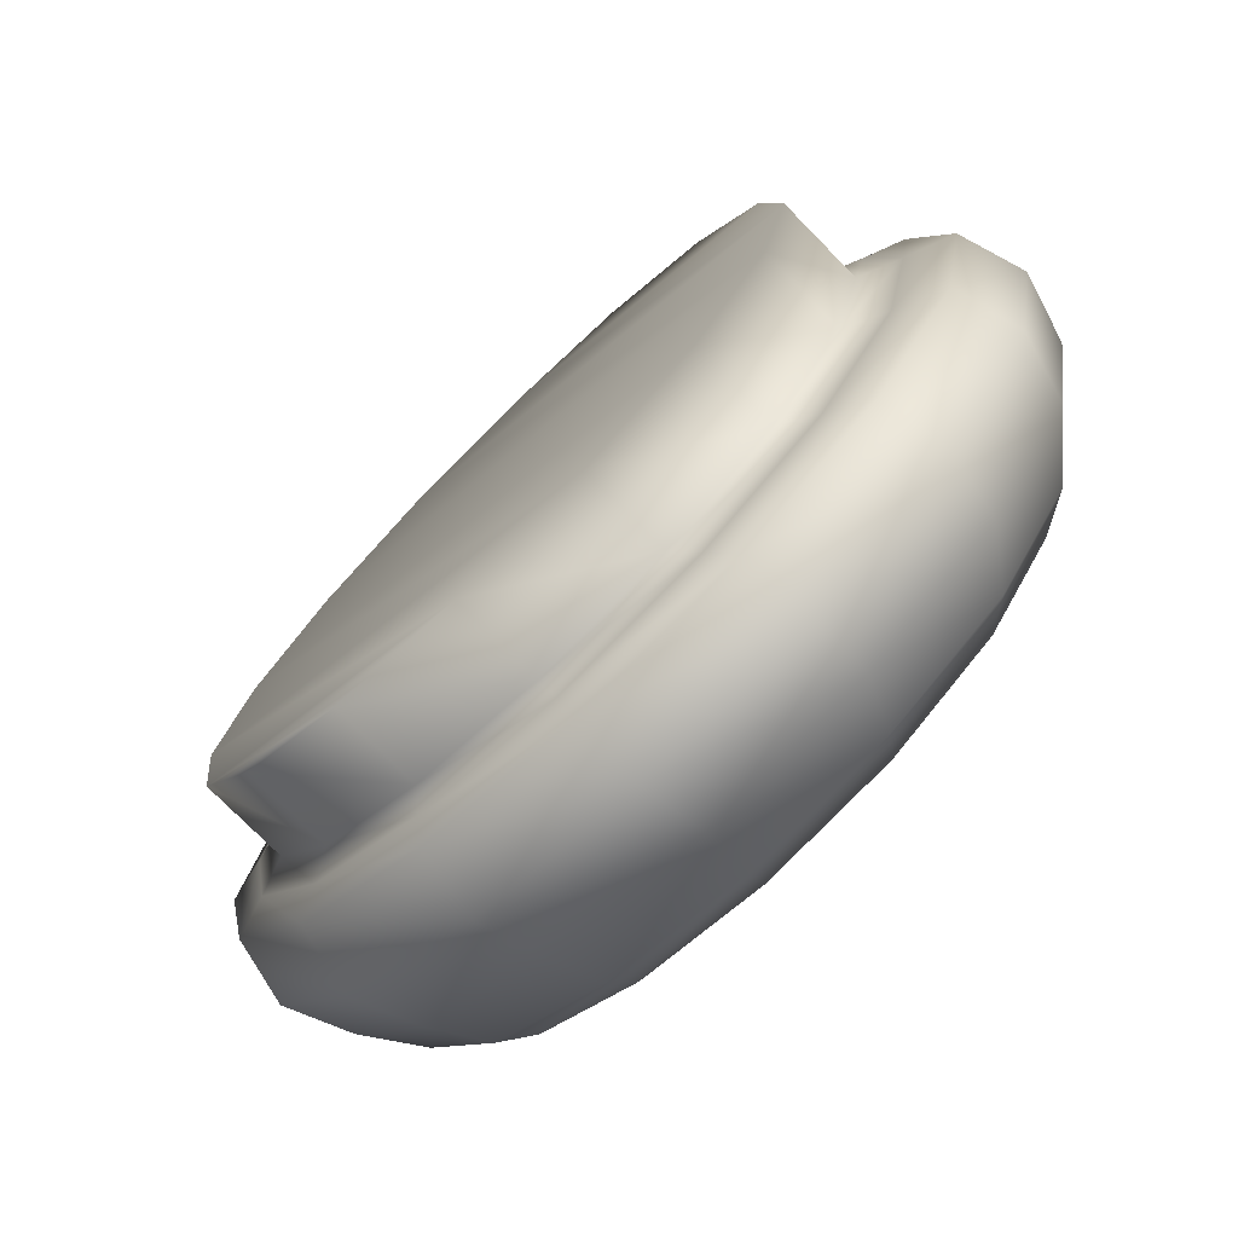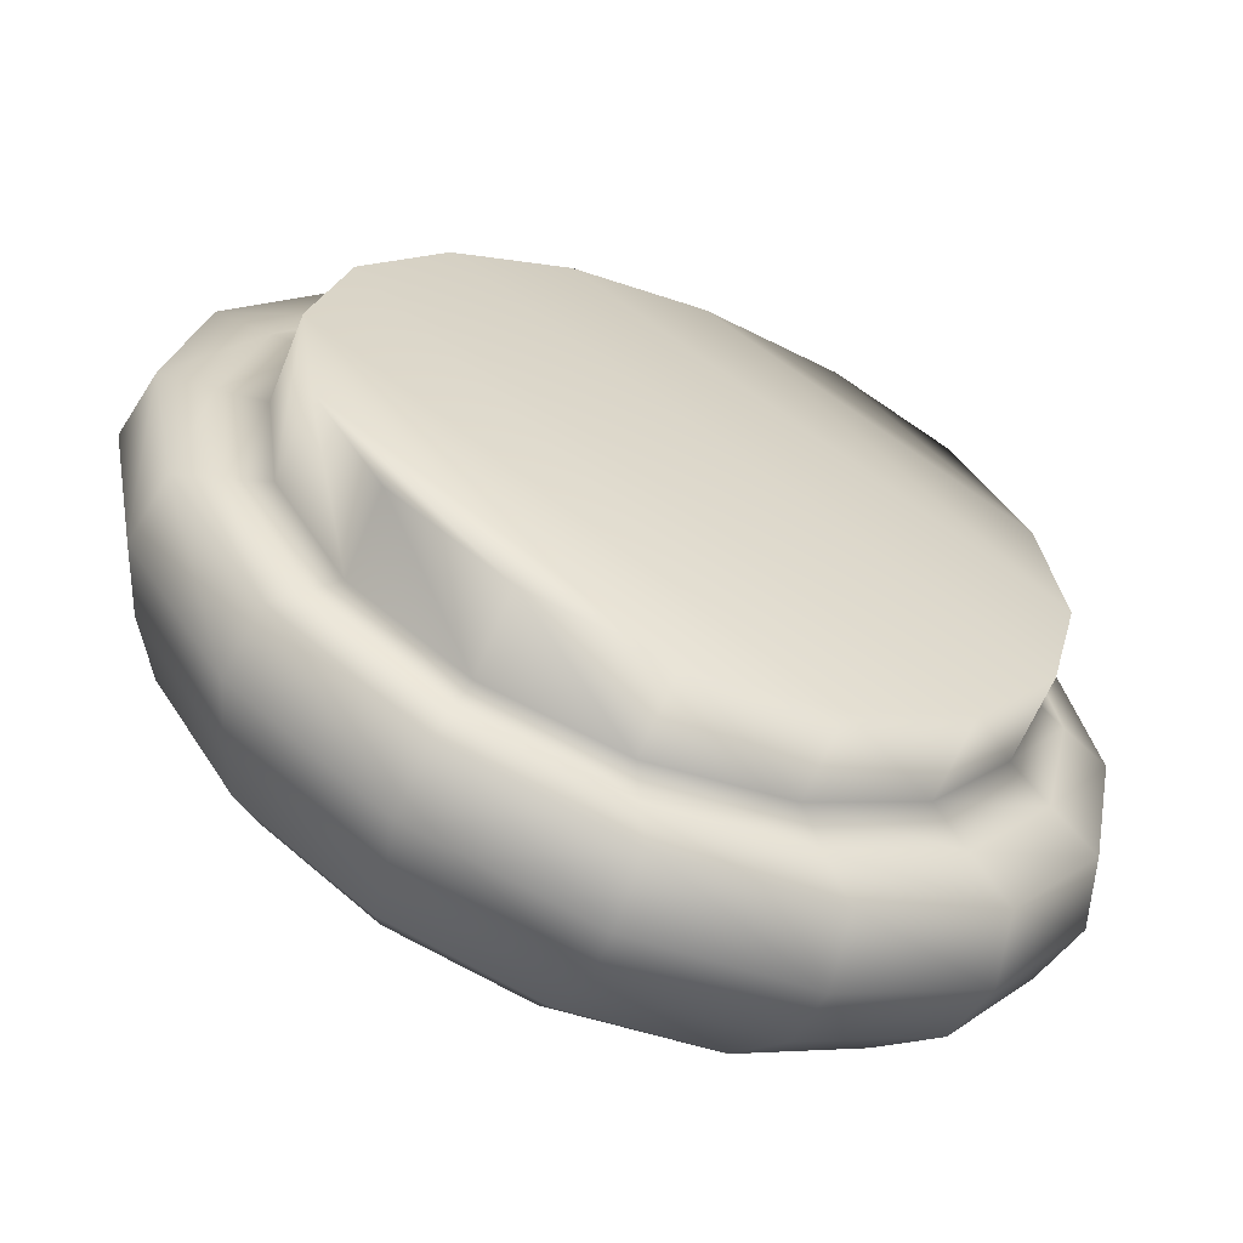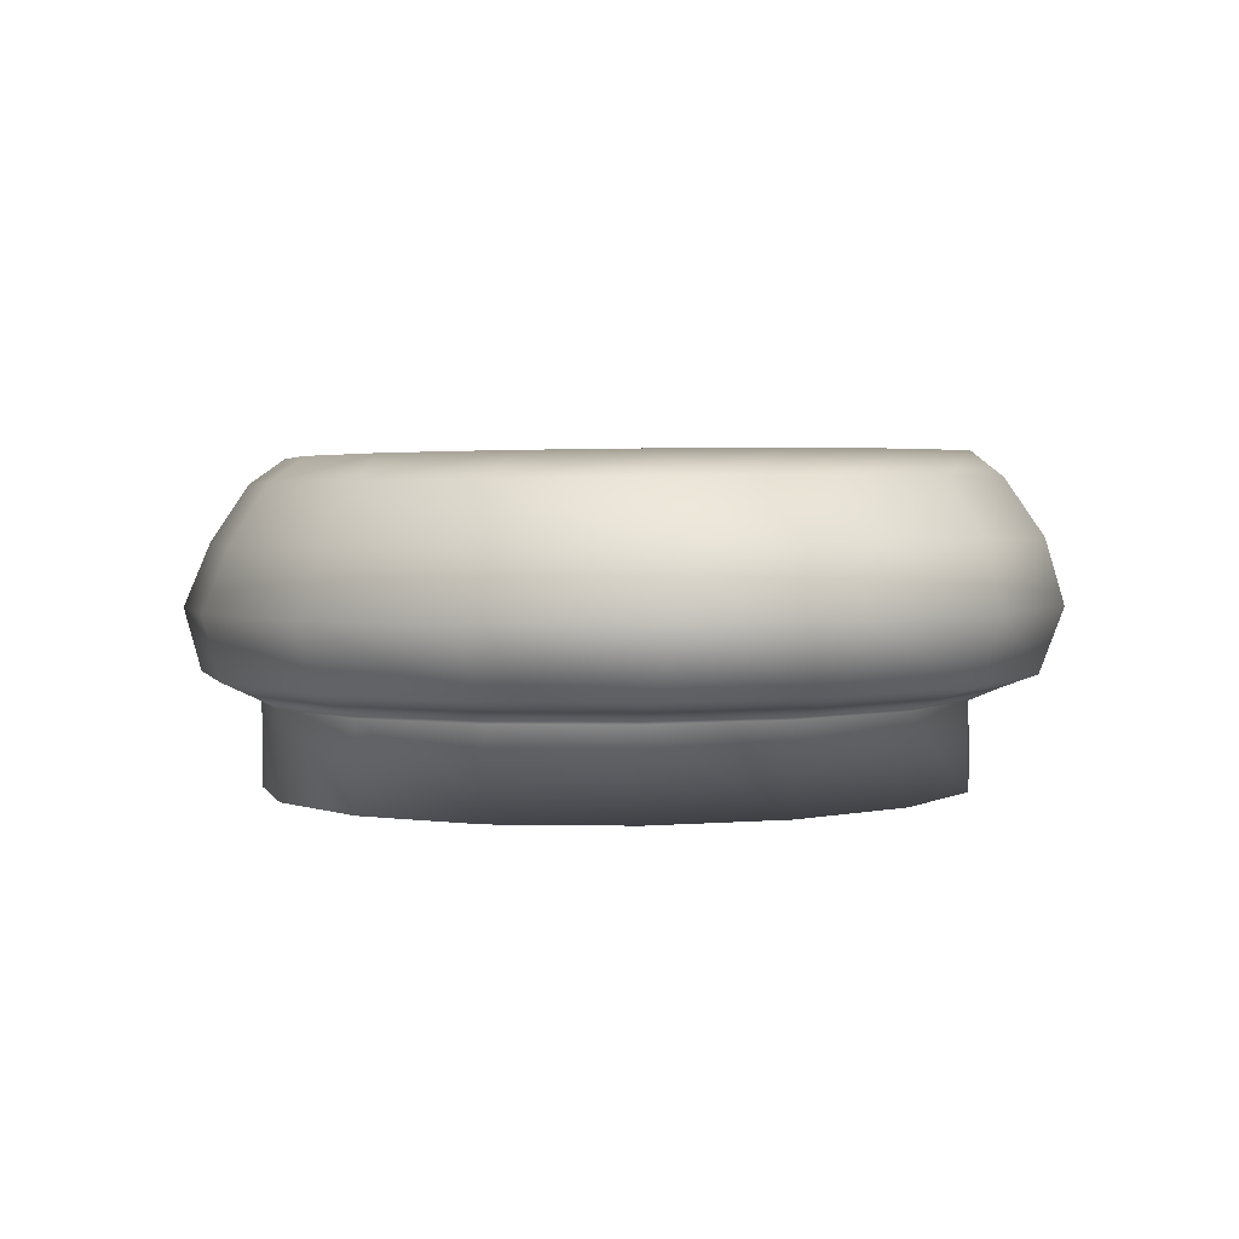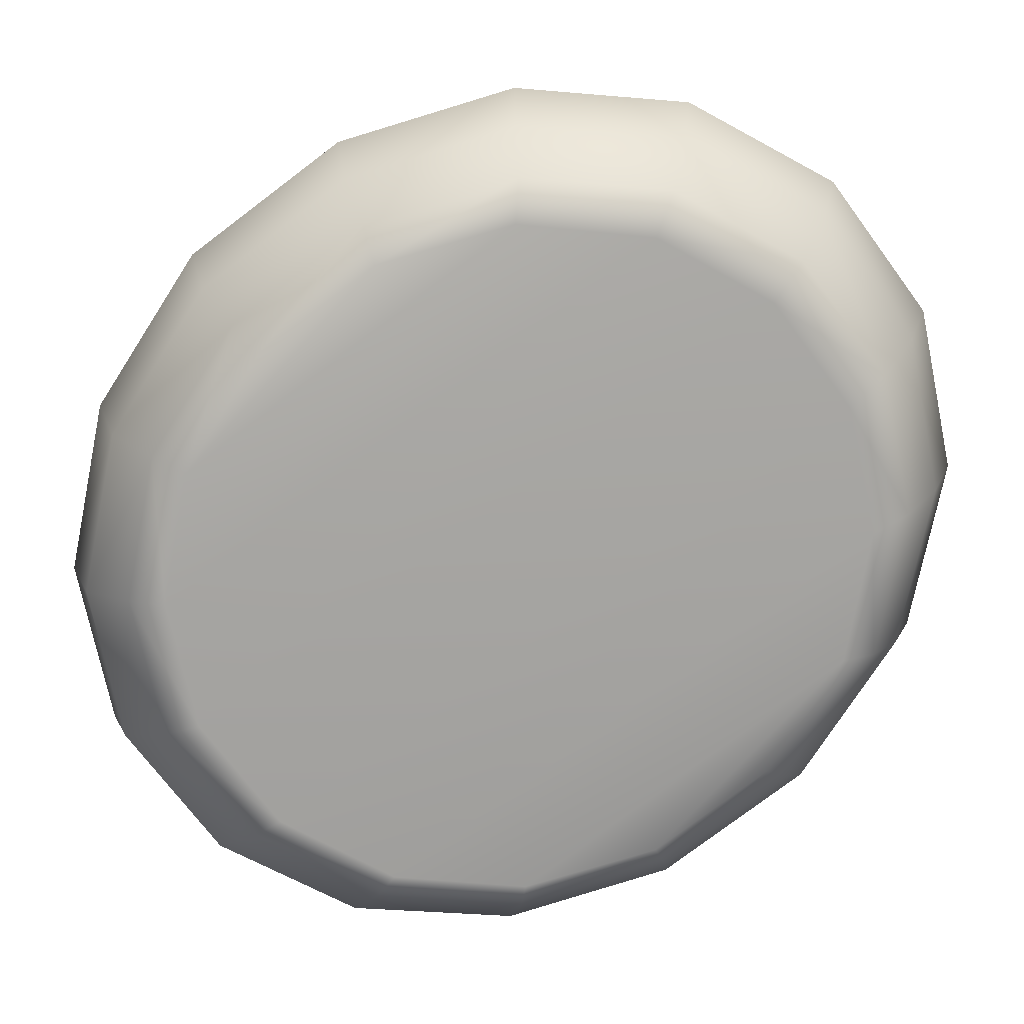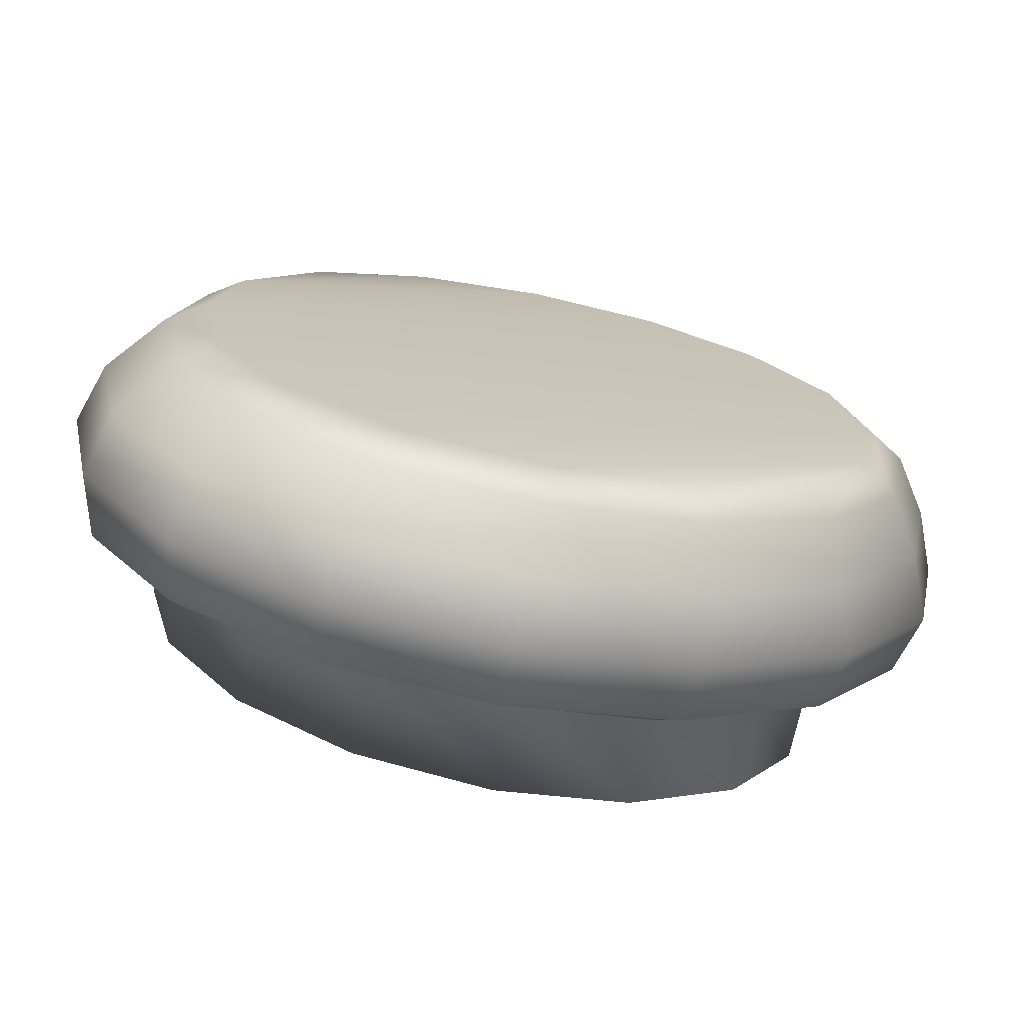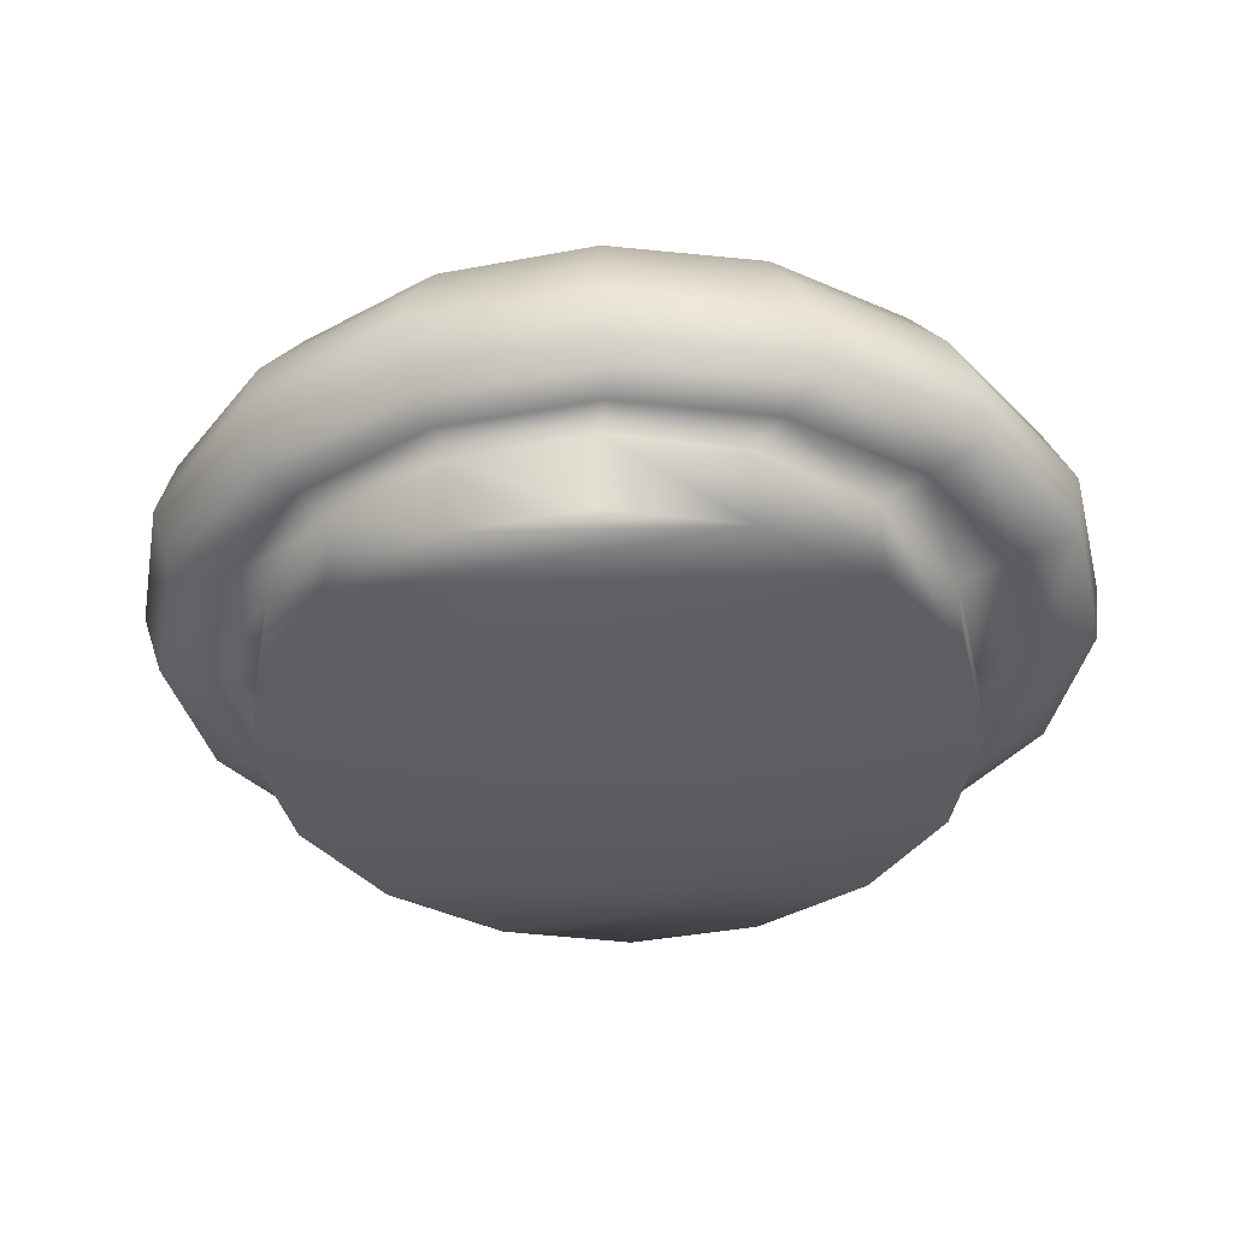
<metadata>
{"format":"obj","ext":"obj","renderer":"f3d","projection":"perspective","resolution":1024,"background":"white","views":[{"elev":-76.1,"azim":44.4,"up":"+Z"},{"elev":-61.4,"azim":-22.0,"up":"+Z"},{"elev":2.7,"azim":112.3,"up":"+Y"},{"elev":17.3,"azim":176.7,"up":"+Z"},{"elev":-71.6,"azim":167.5,"up":"+Z"},{"elev":-38.3,"azim":-129.5,"up":"+Y"}]}
</metadata>
<code>
v 0.07046 0.9744 0.1393
v 0.09606 0.9748 0.0986
v 0.1349 0.975 0.06949
v 0.181 0.975 0.05644
v 0.06194 0.974 0.1855
v 0.2273 0.9749 0.06144
v 0.07182 0.9736 0.23
v 0.2669 0.9746 0.08372
v 0.09858 0.9733 0.2662
v 0.2937 0.9743 0.1199
v 0.1382 0.973 0.2885
v 0.3035 0.9739 0.1645
v 0.1845 0.9729 0.2935
v 0.295 0.9735 0.2106
v 0.2306 0.973 0.2804
v 0.2694 0.9732 0.2513
v 0.1315 0.9643 0.3025
v 0.08774 0.9646 0.2783
v 0.1829 0.9642 0.3075
v 0.2343 0.9642 0.2925
v 0.2778 0.9644 0.2598
v 0.3067 0.9648 0.2145
v 0.3168 0.9652 0.1633
v 0.3063 0.9657 0.1141
v 0.277 0.9661 0.07437
v 0.2333 0.9664 0.05019
v 0.1818 0.9665 0.04521
v 0.1304 0.9664 0.0602
v 0.08694 0.9662 0.09287
v 0.05799 0.9658 0.1383
v 0.04798 0.9654 0.1894
v 0.05842 0.965 0.2386
v 0.06925 0.8634 0.1379
v 0.1311 0.8639 0.0693
v 0.09337 0.8637 0.09745
v 0.1768 0.8639 0.05776
v 0.06244 0.863 0.1845
v 0.2234 0.8638 0.06456
v 0.07399 0.8626 0.2302
v 0.2639 0.8635 0.08868
v 0.1021 0.8622 0.2679
v 0.292 0.8632 0.1265
v 0.1426 0.8619 0.2921
v 0.3036 0.8627 0.1721
v 0.1892 0.8618 0.2989
v 0.2968 0.8623 0.2187
v 0.2349 0.8618 0.2873
v 0.2726 0.862 0.2592
v 0.1022 0.8921 0.2682
v 0.1426 0.8918 0.2923
v 0.1892 0.8917 0.2991
v 0.2349 0.8917 0.2876
v 0.2727 0.8919 0.2594
v 0.2968 0.8923 0.219
v 0.3036 0.8927 0.1724
v 0.2921 0.8931 0.1267
v 0.2639 0.8935 0.08895
v 0.2235 0.8937 0.06482
v 0.1768 0.8939 0.05802
v 0.1312 0.8938 0.06957
v 0.09341 0.8936 0.09771
v 0.06929 0.8933 0.1382
v 0.06248 0.8929 0.1848
v 0.07403 0.8925 0.2304
v 0.08835 0.8967 0.2813
v 0.1328 0.8965 0.3066
v 0.1848 0.8963 0.3124
v 0.2363 0.8964 0.298
v 0.2796 0.8966 0.2656
v 0.3081 0.897 0.22
v 0.3174 0.8974 0.1682
v 0.3061 0.8979 0.1182
v 0.2759 0.8983 0.07741
v 0.2314 0.8986 0.05219
v 0.1795 0.8987 0.04632
v 0.1279 0.8986 0.06072
v 0.08461 0.8984 0.09317
v 0.05615 0.8981 0.1388
v 0.04686 0.8976 0.1905
v 0.05817 0.8972 0.2406
v 0.07253 0.9014 0.2962
v 0.1214 0.9011 0.3225
v 0.1794 0.9009 0.3272
v 0.2377 0.901 0.3094
v 0.2873 0.9013 0.272
v 0.3209 0.9017 0.2206
v 0.3331 0.9022 0.163
v 0.3222 0.9027 0.1081
v 0.2899 0.9031 0.06411
v 0.241 0.9034 0.03781
v 0.183 0.9035 0.03318
v 0.1247 0.9035 0.05093
v 0.07505 0.9032 0.08836
v 0.04154 0.9028 0.1398
v 0.0293 0.9023 0.1973
v 0.04018 0.9018 0.2523
v 0.07083 0.9232 0.298
v 0.1218 0.9229 0.3259
v 0.1821 0.9227 0.3313
v 0.2424 0.9228 0.3134
v 0.2936 0.923 0.2748
v 0.3279 0.9235 0.2216
v 0.34 0.924 0.1617
v 0.3282 0.9245 0.1044
v 0.2942 0.925 0.05826
v 0.2432 0.9253 0.03038
v 0.183 0.9254 0.025
v 0.1226 0.9253 0.04293
v 0.07144 0.9251 0.08145
v 0.03716 0.9247 0.1347
v 0.025 0.9242 0.1946
v 0.03682 0.9236 0.2519
v 0.07744 0.9451 0.2901
v 0.1258 0.9448 0.3163
v 0.1829 0.9446 0.3212
v 0.2402 0.9447 0.304
v 0.2889 0.9449 0.2674
v 0.3216 0.9453 0.2168
v 0.3334 0.9458 0.16
v 0.3223 0.9463 0.1057
v 0.2902 0.9467 0.06214
v 0.2419 0.947 0.0359
v 0.1848 0.9472 0.03101
v 0.1275 0.9471 0.04821
v 0.07877 0.9469 0.08488
v 0.04605 0.9465 0.1354
v 0.03431 0.946 0.1922
v 0.04533 0.9455 0.2465
f 113 128 32
f 128 127 31
f 127 126 30
f 126 125 29
f 125 124 28
f 124 123 27
f 123 122 26
f 122 121 25
f 121 120 24
f 120 119 23
f 119 118 22
f 118 117 21
f 117 116 20
f 116 115 19
f 115 114 17
f 114 113 18
f 97 112 128
f 112 111 127
f 111 110 126
f 110 109 125
f 109 108 124
f 108 107 123
f 107 106 122
f 106 105 121
f 105 104 120
f 104 103 119
f 103 102 118
f 102 101 117
f 101 100 116
f 100 99 115
f 99 98 114
f 98 97 113
f 81 96 112
f 96 95 111
f 95 94 110
f 94 93 109
f 93 92 108
f 92 91 107
f 91 90 106
f 90 89 105
f 89 88 104
f 88 87 103
f 87 86 102
f 86 85 101
f 85 84 100
f 84 83 99
f 83 82 98
f 82 81 97
f 65 80 96
f 80 79 95
f 79 78 94
f 78 77 93
f 77 76 92
f 76 75 91
f 75 74 90
f 74 73 89
f 73 72 88
f 72 71 87
f 71 70 86
f 70 69 85
f 69 68 84
f 68 67 83
f 67 66 82
f 66 65 81
f 49 64 80
f 64 63 79
f 63 62 78
f 62 61 77
f 61 60 76
f 60 59 75
f 59 58 74
f 58 57 73
f 57 56 72
f 56 55 71
f 55 54 70
f 54 53 69
f 53 52 68
f 52 51 67
f 51 50 66
f 50 49 65
f 41 39 64
f 39 37 63
f 37 33 62
f 33 35 61
f 35 34 60
f 34 36 59
f 36 38 58
f 38 40 57
f 40 42 56
f 42 44 55
f 44 46 54
f 46 48 53
f 48 47 52
f 47 45 51
f 45 43 50
f 43 41 49
f 32 7 9
f 31 5 7
f 30 1 5
f 29 2 1
f 28 3 2
f 27 4 3
f 26 6 4
f 25 8 6
f 24 10 8
f 23 12 10
f 22 14 12
f 21 16 14
f 20 15 16
f 19 13 15
f 17 11 13
f 18 9 11
f 18 113 32
f 32 128 31
f 31 127 30
f 30 126 29
f 29 125 28
f 28 124 27
f 27 123 26
f 26 122 25
f 25 121 24
f 24 120 23
f 23 119 22
f 22 118 21
f 21 117 20
f 20 116 19
f 19 115 17
f 17 114 18
f 113 97 128
f 128 112 127
f 127 111 126
f 126 110 125
f 125 109 124
f 124 108 123
f 123 107 122
f 122 106 121
f 121 105 120
f 120 104 119
f 119 103 118
f 118 102 117
f 117 101 116
f 116 100 115
f 115 99 114
f 114 98 113
f 97 81 112
f 112 96 111
f 111 95 110
f 110 94 109
f 109 93 108
f 108 92 107
f 107 91 106
f 106 90 105
f 105 89 104
f 104 88 103
f 103 87 102
f 102 86 101
f 101 85 100
f 100 84 99
f 99 83 98
f 98 82 97
f 81 65 96
f 96 80 95
f 95 79 94
f 94 78 93
f 93 77 92
f 92 76 91
f 91 75 90
f 90 74 89
f 89 73 88
f 88 72 87
f 87 71 86
f 86 70 85
f 85 69 84
f 84 68 83
f 83 67 82
f 82 66 81
f 65 49 80
f 80 64 79
f 79 63 78
f 78 62 77
f 77 61 76
f 76 60 75
f 75 59 74
f 74 58 73
f 73 57 72
f 72 56 71
f 71 55 70
f 70 54 69
f 69 53 68
f 68 52 67
f 67 51 66
f 66 50 65
f 49 41 64
f 64 39 63
f 63 37 62
f 62 33 61
f 61 35 60
f 60 34 59
f 59 36 58
f 58 38 57
f 57 40 56
f 56 42 55
f 55 44 54
f 54 46 53
f 53 48 52
f 52 47 51
f 51 45 50
f 50 43 49
f 46 47 48
f 46 45 47
f 44 45 46
f 44 43 45
f 42 43 44
f 42 41 43
f 40 41 42
f 40 39 41
f 38 39 40
f 38 37 39
f 36 37 38
f 36 33 37
f 34 33 36
f 34 35 33
f 18 32 9
f 32 31 7
f 31 30 5
f 30 29 1
f 29 28 2
f 28 27 3
f 27 26 4
f 26 25 6
f 25 24 8
f 24 23 10
f 23 22 12
f 22 21 14
f 21 20 16
f 20 19 15
f 19 17 13
f 17 18 11
f 15 14 16
f 13 14 15
f 13 12 14
f 11 12 13
f 11 10 12
f 9 10 11
f 9 8 10
f 7 8 9
f 7 6 8
f 5 6 7
f 5 4 6
f 1 4 5
f 1 3 4
f 2 3 1

</code>
